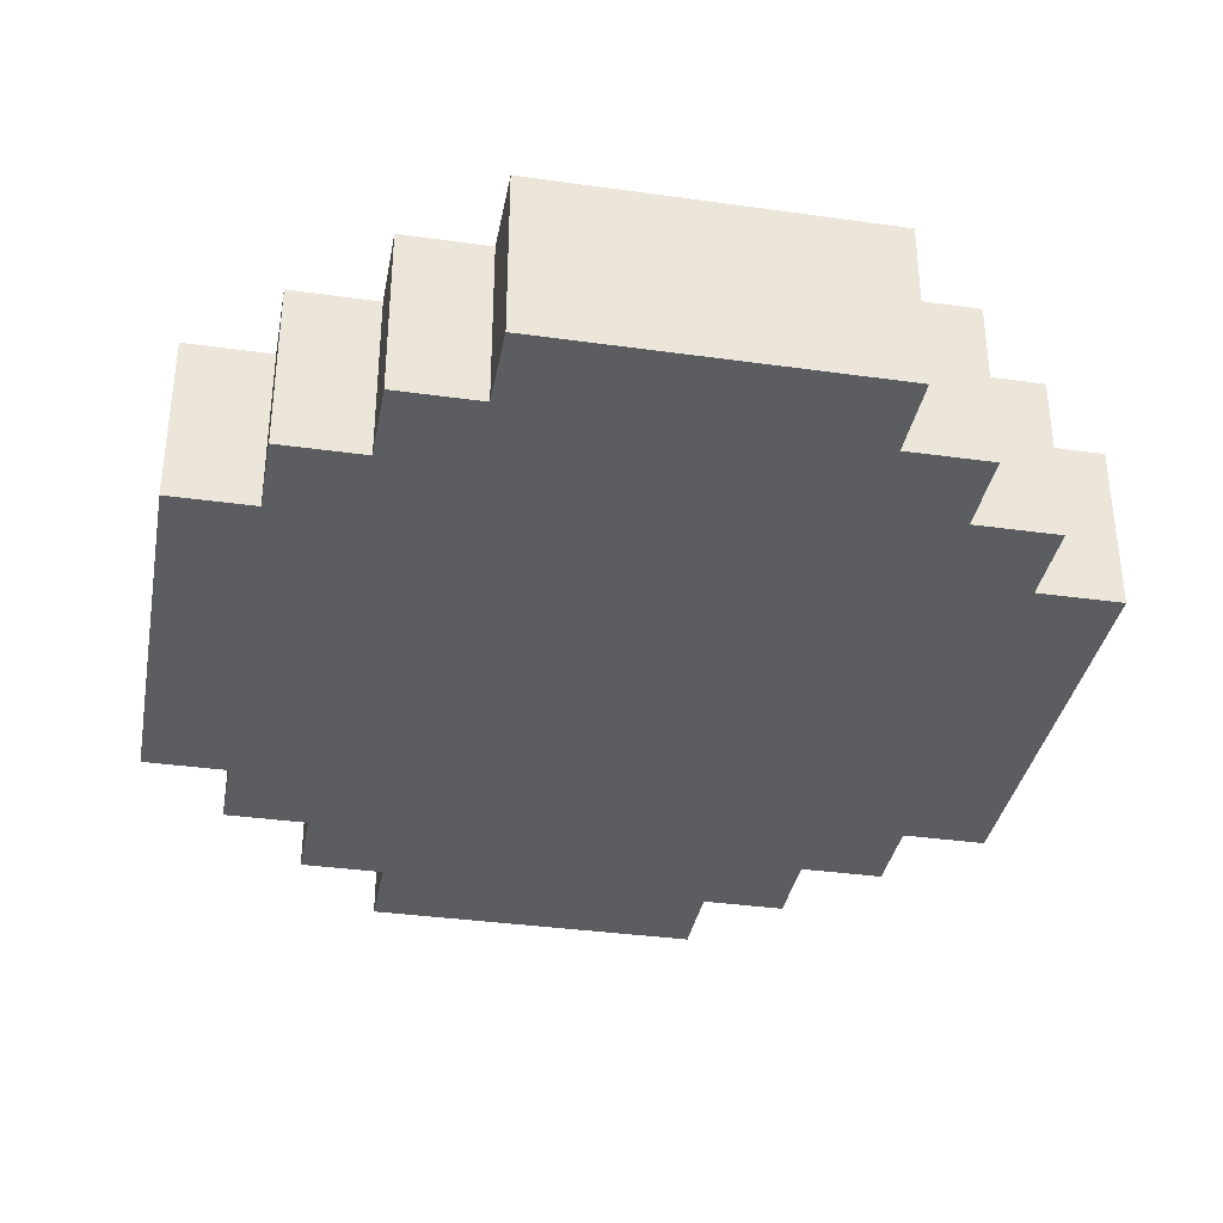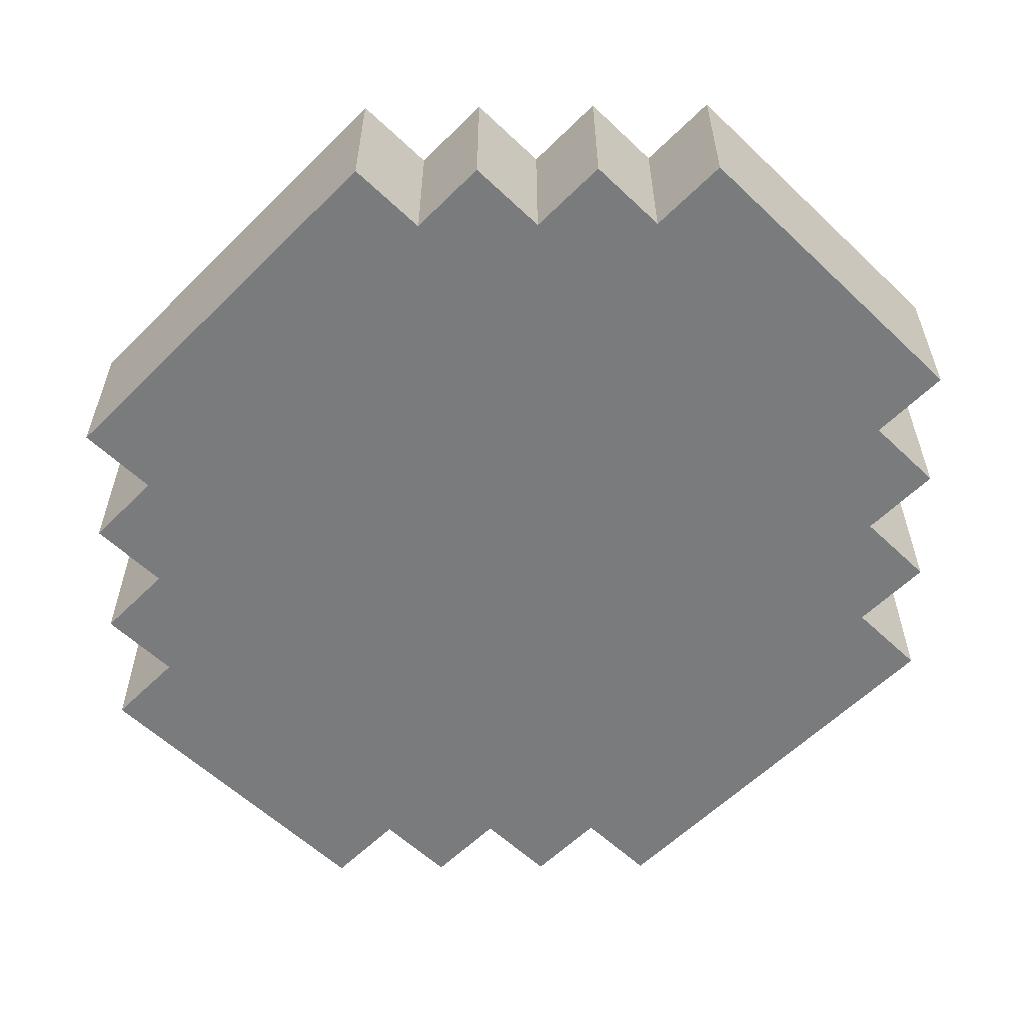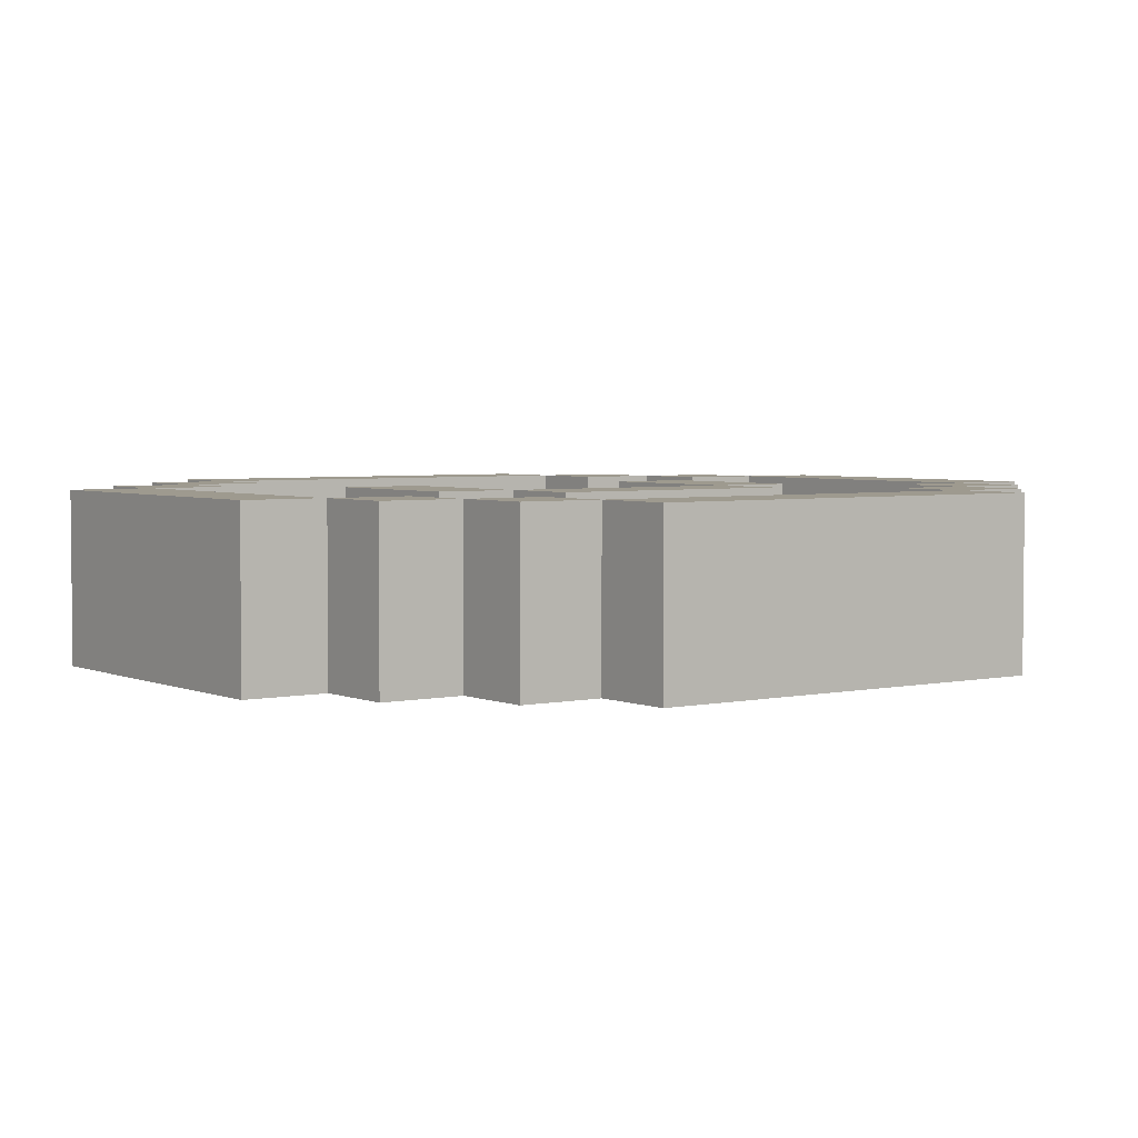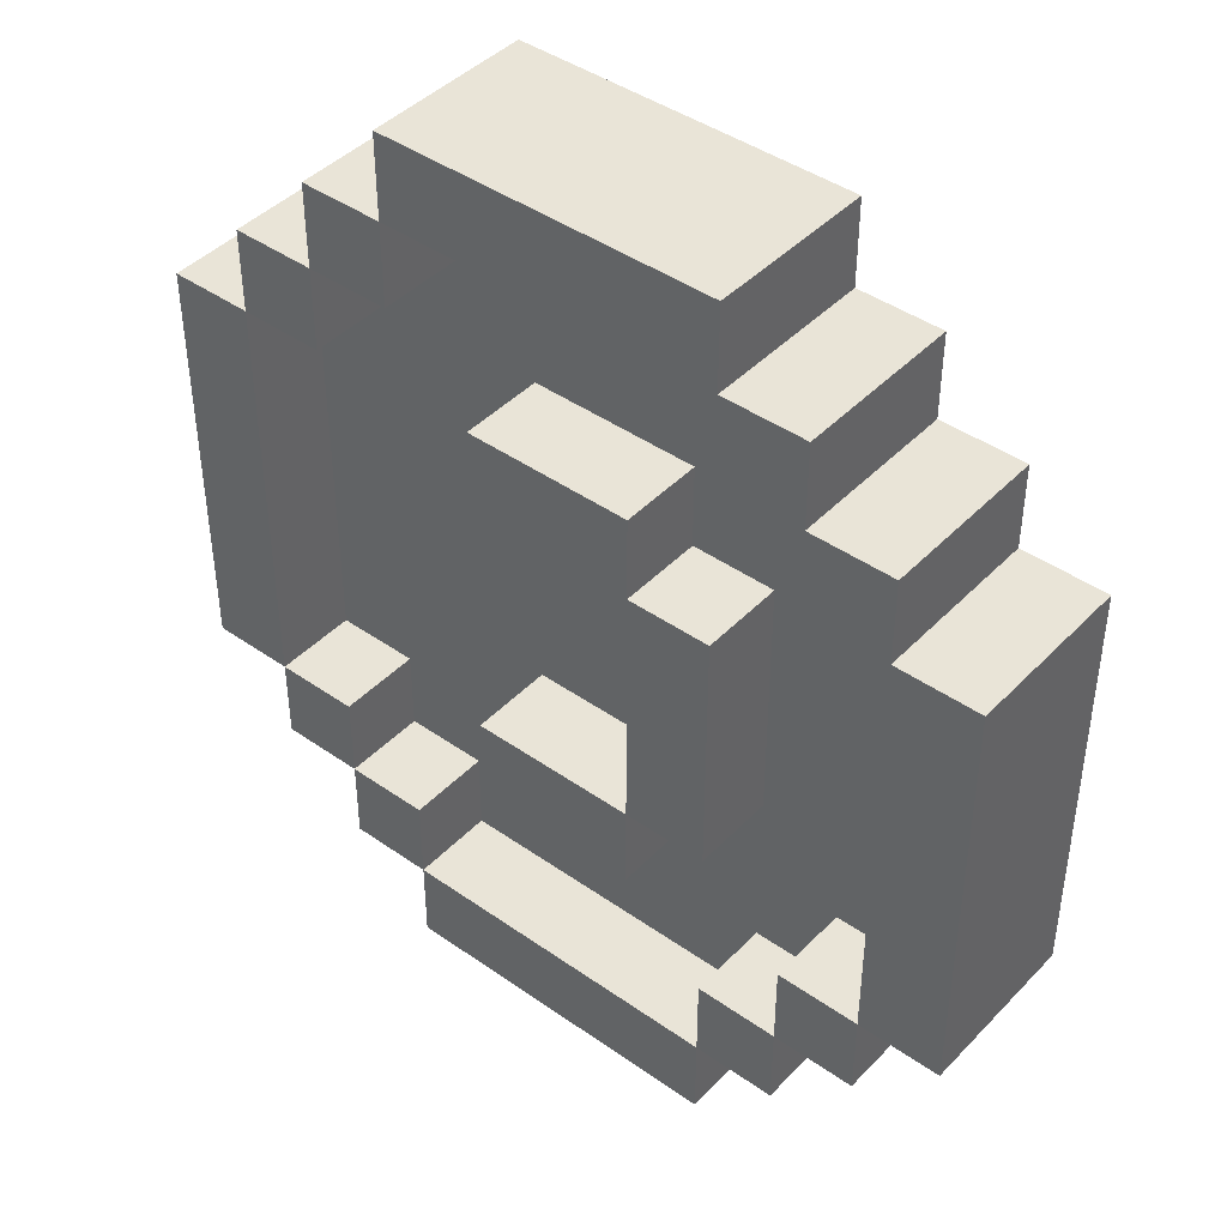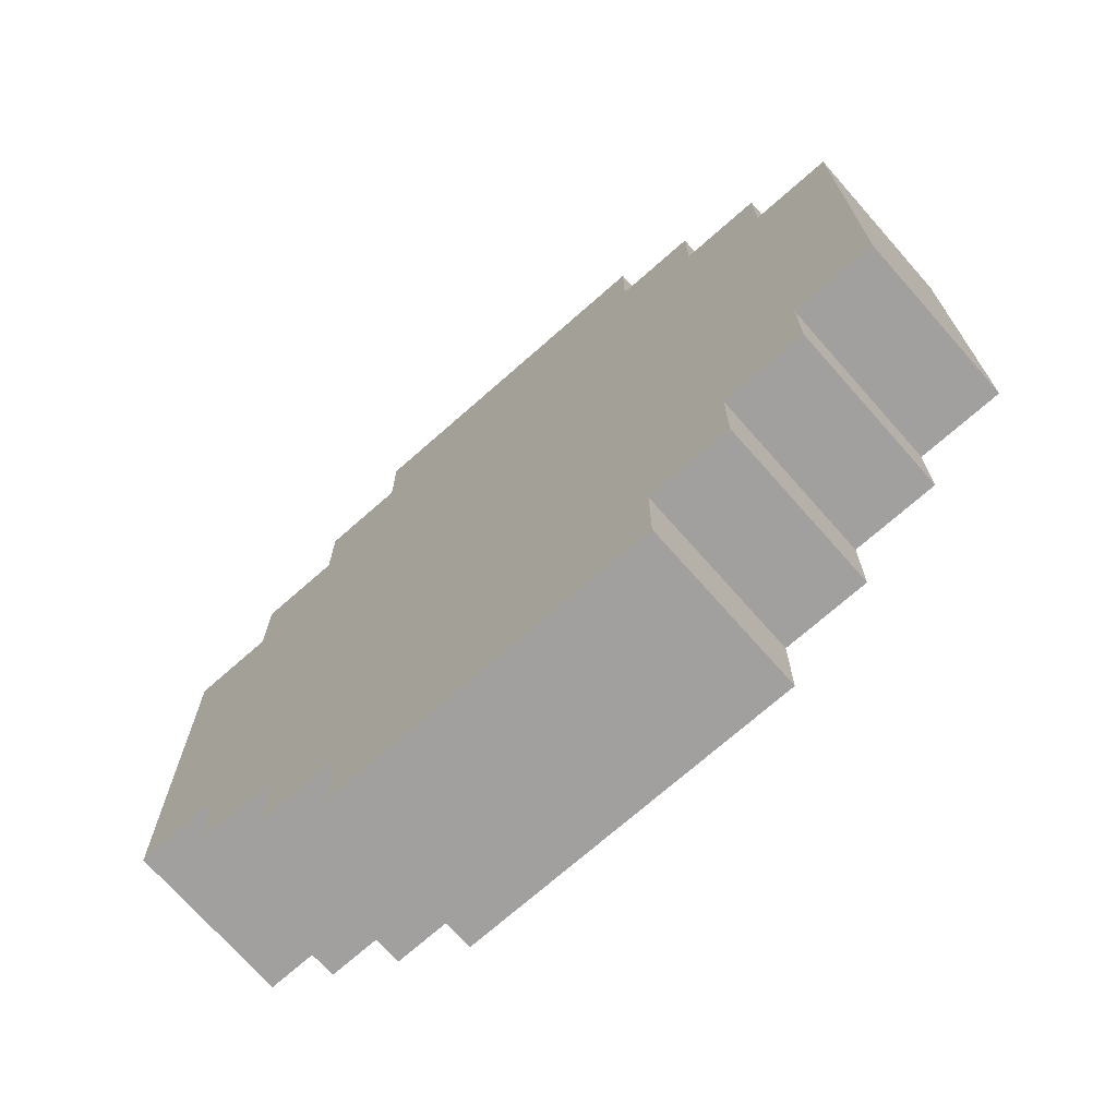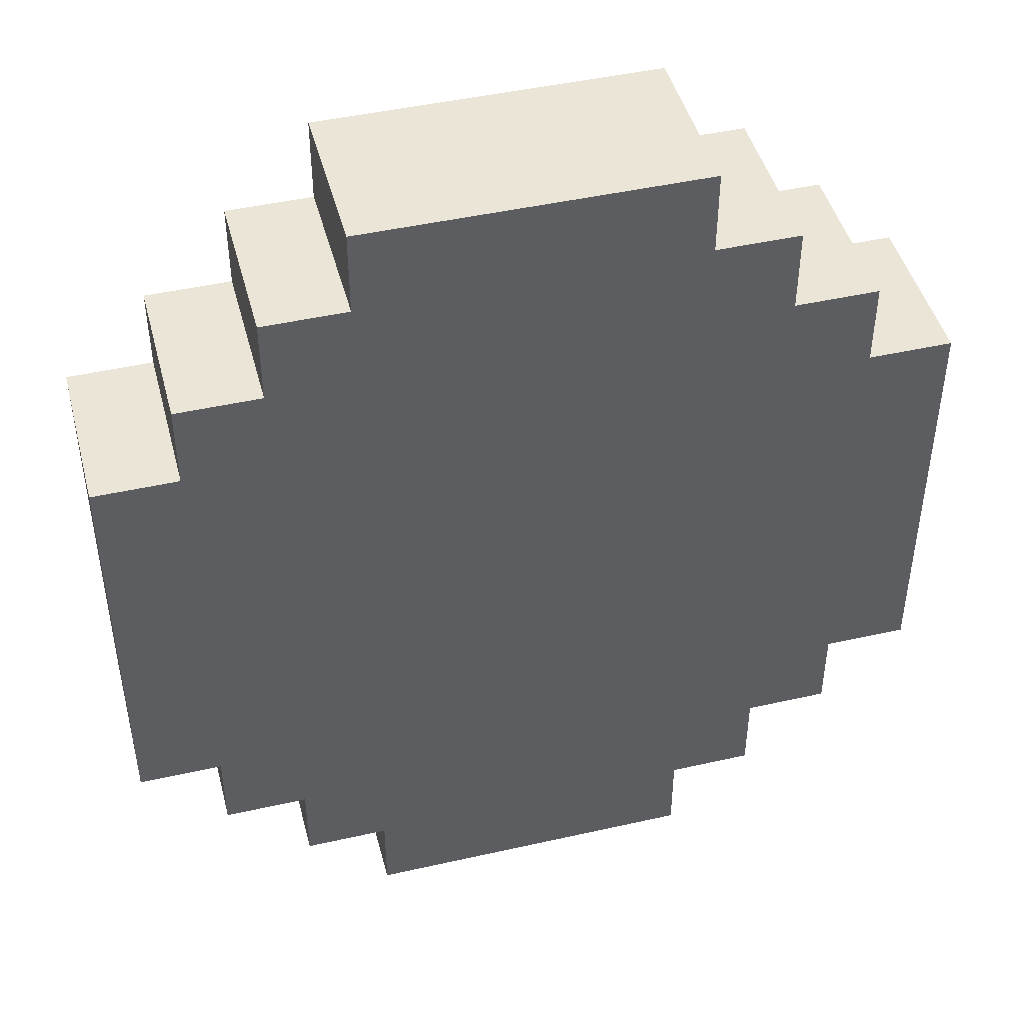
<metadata>
{"format":"obj","ext":"obj","renderer":"f3d","projection":"perspective","resolution":1024,"background":"white","views":[{"elev":-35.6,"azim":-10.5,"up":"+Y"},{"elev":-58.3,"azim":-44.4,"up":"+Y"},{"elev":3.7,"azim":-126.0,"up":"+Y"},{"elev":43.1,"azim":-140.2,"up":"+Z"},{"elev":-71.9,"azim":41.4,"up":"+Z"},{"elev":45.6,"azim":-14.6,"up":"+Z"}]}
</metadata>
<code>
v -5 0 2
v -5 0 -3
v -5 1 2
v -5 1 -3
v -5 2 2
v -5 2 -3
v -4 0 3
v -4 0 2
v -4 0 -3
v -4 0 -4
v -4 1 3
v -4 1 2
v -4 1 -3
v -4 1 -4
v -4 2 3
v -4 2 2
v -4 2 -3
v -4 2 -4
v -3 0 4
v -3 0 3
v -3 0 -4
v -3 0 -5
v -3 1 4
v -3 1 3
v -3 1 -4
v -3 1 -5
v -3 2 4
v -3 2 3
v -3 2 -4
v -3 2 -5
v -2 0 5
v -2 0 4
v -2 0 -5
v -2 0 -6
v -2 1 5
v -2 1 4
v -2 1 1
v -2 1 -2
v -2 1 -5
v -2 1 -6
v -2 2 5
v -2 2 4
v -2 2 1
v -2 2 -2
v -2 2 -5
v -2 2 -6
v -1 1 2
v -1 1 1
v -1 1 -2
v -1 1 -3
v -1 2 2
v -1 2 1
v -1 2 -2
v -1 2 -3
v 2 1 4
v 2 1 3
v 2 1 -4
v 2 1 -5
v 2 2 4
v 2 2 3
v 2 2 -4
v 2 2 -5
v 3 1 3
v 3 1 2
v 3 1 -3
v 3 1 -4
v 3 2 3
v 3 2 2
v 3 2 -3
v 3 2 -4
v 4 1 2
v 4 1 -3
v 4 2 2
v 4 2 -3
v -4 1 2
v -4 1 -3
v -4 2 2
v -4 2 -3
v -3 1 3
v -3 1 2
v -3 1 -3
v -3 1 -4
v -3 2 3
v -3 2 2
v -3 2 -3
v -3 2 -4
v -2 1 4
v -2 1 3
v -2 1 -4
v -2 1 -5
v -2 2 4
v -2 2 3
v -2 2 -4
v -2 2 -5
v -1 1 1
v -1 1 -2
v -1 2 1
v -1 2 -2
v 1 1 2
v 1 1 1
v 1 1 -2
v 1 1 -3
v 1 2 2
v 1 2 1
v 1 2 -2
v 1 2 -3
v 2 0 5
v 2 0 4
v 2 0 -5
v 2 0 -6
v 2 1 5
v 2 1 4
v 2 1 -5
v 2 1 -6
v 2 2 5
v 2 2 4
v 2 2 -5
v 2 2 -6
v 3 0 4
v 3 0 3
v 3 0 -4
v 3 0 -5
v 3 1 4
v 3 1 3
v 3 1 -4
v 3 1 -5
v 3 2 4
v 3 2 3
v 3 2 -4
v 3 2 -5
v 4 0 3
v 4 0 2
v 4 0 -3
v 4 0 -4
v 4 1 3
v 4 1 2
v 4 1 -3
v 4 1 -4
v 4 2 3
v 4 2 2
v 4 2 -3
v 4 2 -4
v 5 0 2
v 5 0 -3
v 5 1 2
v 5 1 -3
v 5 2 2
v 5 2 -3
v -2 0 5
v -2 1 5
v -2 2 5
v 2 0 5
v 2 1 5
v 2 2 5
v -3 0 4
v -3 1 4
v -3 2 4
v -2 0 4
v -2 1 4
v -2 2 4
v 2 0 4
v 2 1 4
v 2 2 4
v 3 0 4
v 3 1 4
v 3 2 4
v -4 0 3
v -4 1 3
v -4 2 3
v -3 0 3
v -3 1 3
v -3 2 3
v 3 0 3
v 3 1 3
v 3 2 3
v 4 0 3
v 4 1 3
v 4 2 3
v -5 0 2
v -5 1 2
v -5 2 2
v -4 0 2
v -4 1 2
v -4 2 2
v -1 1 2
v -1 2 2
v 1 1 2
v 1 2 2
v 4 0 2
v 4 1 2
v 4 2 2
v 5 0 2
v 5 1 2
v 5 2 2
v -2 1 1
v -2 2 1
v -1 1 1
v -1 2 1
v -1 1 -2
v -1 2 -2
v 1 1 -2
v 1 2 -2
v -4 1 -3
v -4 2 -3
v -3 1 -3
v -3 2 -3
v 3 1 -3
v 3 2 -3
v 4 1 -3
v 4 2 -3
v -3 1 -4
v -3 2 -4
v -2 1 -4
v -2 2 -4
v 2 1 -4
v 2 2 -4
v 3 1 -4
v 3 2 -4
v -2 1 -5
v -2 2 -5
v 2 1 -5
v 2 2 -5
v -2 1 4
v -2 2 4
v 2 1 4
v 2 2 4
v -3 1 3
v -3 2 3
v -2 1 3
v -2 2 3
v 2 1 3
v 2 2 3
v 3 1 3
v 3 2 3
v -4 1 2
v -4 2 2
v -3 1 2
v -3 2 2
v 3 1 2
v 3 2 2
v 4 1 2
v 4 2 2
v -1 1 1
v -1 2 1
v 1 1 1
v 1 2 1
v -2 1 -2
v -2 2 -2
v -1 1 -2
v -1 2 -2
v -5 0 -3
v -5 1 -3
v -5 2 -3
v -4 0 -3
v -4 1 -3
v -4 2 -3
v -1 1 -3
v -1 2 -3
v 1 1 -3
v 1 2 -3
v 4 0 -3
v 4 1 -3
v 4 2 -3
v 5 0 -3
v 5 1 -3
v 5 2 -3
v -4 0 -4
v -4 1 -4
v -4 2 -4
v -3 0 -4
v -3 1 -4
v -3 2 -4
v 3 0 -4
v 3 1 -4
v 3 2 -4
v 4 0 -4
v 4 1 -4
v 4 2 -4
v -3 0 -5
v -3 1 -5
v -3 2 -5
v -2 0 -5
v -2 1 -5
v -2 2 -5
v 2 0 -5
v 2 1 -5
v 2 2 -5
v 3 0 -5
v 3 1 -5
v 3 2 -5
v -2 0 -6
v -2 1 -6
v -2 2 -6
v 2 0 -6
v 2 1 -6
v 2 2 -6
v -2 0 5
v 2 0 5
v -3 0 4
v -2 0 4
v 2 0 4
v 3 0 4
v -4 0 3
v -3 0 3
v 3 0 3
v 4 0 3
v -5 0 2
v -4 0 2
v 4 0 2
v 5 0 2
v -5 0 -3
v -4 0 -3
v 4 0 -3
v 5 0 -3
v -4 0 -4
v -3 0 -4
v 3 0 -4
v 4 0 -4
v -3 0 -5
v -2 0 -5
v 2 0 -5
v 3 0 -5
v -2 0 -6
v 2 0 -6
v -2 1 4
v 2 1 4
v -3 1 3
v -2 1 3
v 2 1 3
v 3 1 3
v -4 1 2
v -3 1 2
v -1 1 2
v 1 1 2
v 3 1 2
v 4 1 2
v -2 1 1
v -1 1 1
v 1 1 1
v -2 1 -2
v -1 1 -2
v 1 1 -2
v -4 1 -3
v -3 1 -3
v -1 1 -3
v 1 1 -3
v 3 1 -3
v 4 1 -3
v -3 1 -4
v -2 1 -4
v 2 1 -4
v 3 1 -4
v -2 1 -5
v 2 1 -5
v -2 2 5
v 2 2 5
v -3 2 4
v -2 2 4
v 2 2 4
v 3 2 4
v -4 2 3
v -3 2 3
v -2 2 3
v 2 2 3
v 3 2 3
v 4 2 3
v -5 2 2
v -4 2 2
v -3 2 2
v -1 2 2
v 1 2 2
v 3 2 2
v 4 2 2
v 5 2 2
v -2 2 1
v -1 2 1
v 1 2 1
v -2 2 -2
v -1 2 -2
v 1 2 -2
v -5 2 -3
v -4 2 -3
v -3 2 -3
v -1 2 -3
v 1 2 -3
v 3 2 -3
v 4 2 -3
v 5 2 -3
v -4 2 -4
v -3 2 -4
v -2 2 -4
v 2 2 -4
v 3 2 -4
v 4 2 -4
v -3 2 -5
v -2 2 -5
v 2 2 -5
v 3 2 -5
v -2 2 -6
v 2 2 -6
f 3 2 1
f 4 2 3
f 5 4 3
f 6 4 5
f 11 8 7
f 12 8 11
f 13 10 9
f 14 10 13
f 15 12 11
f 16 12 15
f 17 14 13
f 18 14 17
f 23 20 19
f 24 20 23
f 25 22 21
f 26 22 25
f 27 24 23
f 28 24 27
f 29 26 25
f 30 26 29
f 35 32 31
f 36 32 35
f 39 34 33
f 40 34 39
f 41 36 35
f 42 36 41
f 43 38 37
f 44 38 43
f 45 40 39
f 46 40 45
f 51 48 47
f 52 48 51
f 53 50 49
f 54 50 53
f 59 56 55
f 60 56 59
f 61 58 57
f 62 58 61
f 67 64 63
f 68 64 67
f 69 66 65
f 70 66 69
f 73 72 71
f 74 72 73
f 75 76 77
f 77 76 78
f 79 80 83
f 83 80 84
f 81 82 85
f 85 82 86
f 87 88 91
f 91 88 92
f 89 90 93
f 93 90 94
f 95 96 97
f 97 96 98
f 99 100 103
f 103 100 104
f 101 102 105
f 105 102 106
f 107 108 111
f 111 108 112
f 109 110 113
f 113 110 114
f 111 112 115
f 115 112 116
f 113 114 117
f 117 114 118
f 119 120 123
f 123 120 124
f 121 122 125
f 125 122 126
f 123 124 127
f 127 124 128
f 125 126 129
f 129 126 130
f 131 132 135
f 135 132 136
f 133 134 137
f 137 134 138
f 135 136 139
f 139 136 140
f 137 138 141
f 141 138 142
f 143 144 145
f 145 144 146
f 145 146 147
f 147 146 148
f 152 150 149
f 153 151 150
f 153 150 152
f 154 151 153
f 158 156 155
f 159 157 156
f 159 156 158
f 160 157 159
f 164 162 161
f 165 163 162
f 165 162 164
f 166 163 165
f 170 168 167
f 171 169 168
f 171 168 170
f 172 169 171
f 176 174 173
f 177 175 174
f 177 174 176
f 178 175 177
f 182 180 179
f 183 181 180
f 183 180 182
f 184 181 183
f 187 186 185
f 188 186 187
f 192 190 189
f 193 191 190
f 193 190 192
f 194 191 193
f 197 196 195
f 198 196 197
f 201 200 199
f 202 200 201
f 205 204 203
f 206 204 205
f 209 208 207
f 210 208 209
f 213 212 211
f 214 212 213
f 217 216 215
f 218 216 217
f 221 220 219
f 222 220 221
f 223 224 225
f 225 224 226
f 227 228 229
f 229 228 230
f 231 232 233
f 233 232 234
f 235 236 237
f 237 236 238
f 239 240 241
f 241 240 242
f 243 244 245
f 245 244 246
f 247 248 249
f 249 248 250
f 251 252 254
f 252 253 255
f 254 252 255
f 255 253 256
f 257 258 259
f 259 258 260
f 261 262 264
f 262 263 265
f 264 262 265
f 265 263 266
f 267 268 270
f 268 269 271
f 270 268 271
f 271 269 272
f 273 274 276
f 274 275 277
f 276 274 277
f 277 275 278
f 279 280 282
f 280 281 283
f 282 280 283
f 283 281 284
f 285 286 288
f 286 287 289
f 288 286 289
f 289 287 290
f 291 292 294
f 292 293 295
f 294 292 295
f 295 293 296
f 300 298 297
f 301 298 300
f 304 300 299
f 304 302 301
f 304 301 300
f 305 302 304
f 308 304 303
f 308 306 305
f 308 305 304
f 309 306 308
f 311 308 307
f 311 310 309
f 311 309 308
f 312 310 311
f 313 310 312
f 314 310 313
f 315 313 312
f 316 313 315
f 317 313 316
f 318 313 317
f 319 317 316
f 320 317 319
f 321 317 320
f 322 317 321
f 323 321 320
f 324 321 323
f 325 326 328
f 328 326 329
f 327 328 332
f 329 330 332
f 328 329 332
f 332 330 333
f 333 330 334
f 334 330 335
f 331 332 337
f 332 333 337
f 337 333 338
f 335 336 339
f 334 335 339
f 331 337 340
f 338 339 341
f 339 336 342
f 341 339 342
f 331 340 343
f 340 341 343
f 343 341 344
f 344 341 345
f 342 336 346
f 346 336 347
f 347 336 348
f 344 345 349
f 346 347 349
f 345 346 349
f 349 347 350
f 350 347 351
f 351 347 352
f 350 351 353
f 353 351 354
f 355 356 358
f 358 356 359
f 357 358 362
f 362 358 363
f 359 360 364
f 364 360 365
f 361 362 368
f 368 362 369
f 365 366 372
f 372 366 373
f 370 371 376
f 376 371 377
f 375 376 378
f 378 376 379
f 367 368 381
f 381 368 382
f 379 380 384
f 384 380 385
f 373 374 387
f 387 374 388
f 382 383 389
f 389 383 390
f 386 387 393
f 393 387 394
f 390 391 395
f 395 391 396
f 392 393 397
f 397 393 398
f 396 397 399
f 399 397 400

</code>
